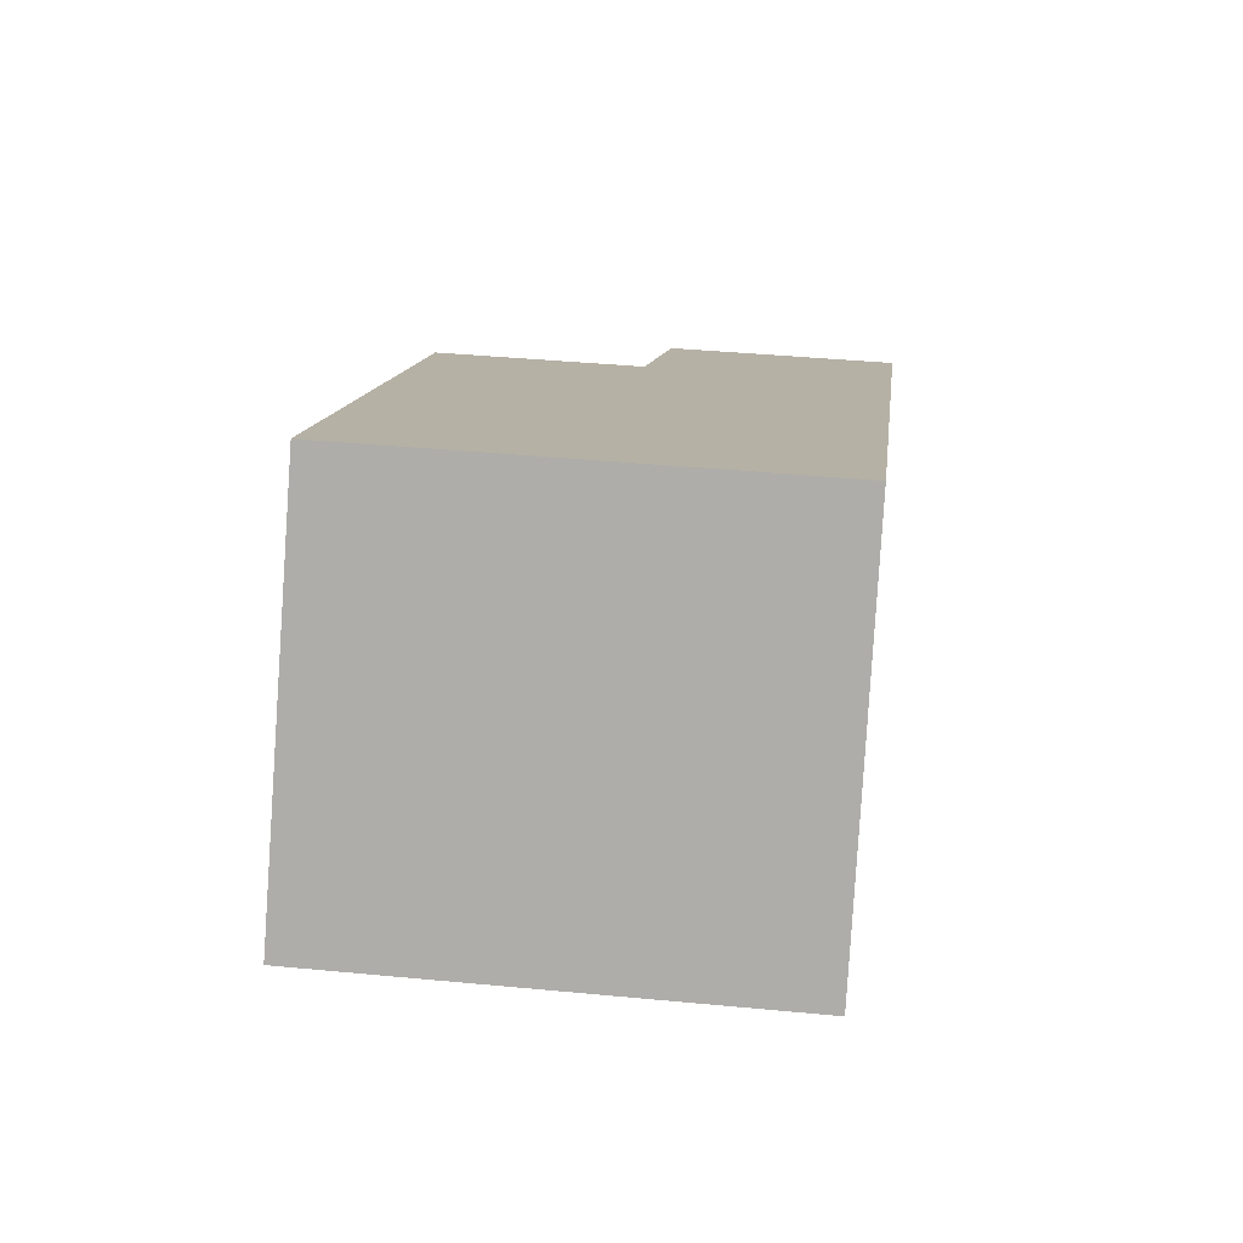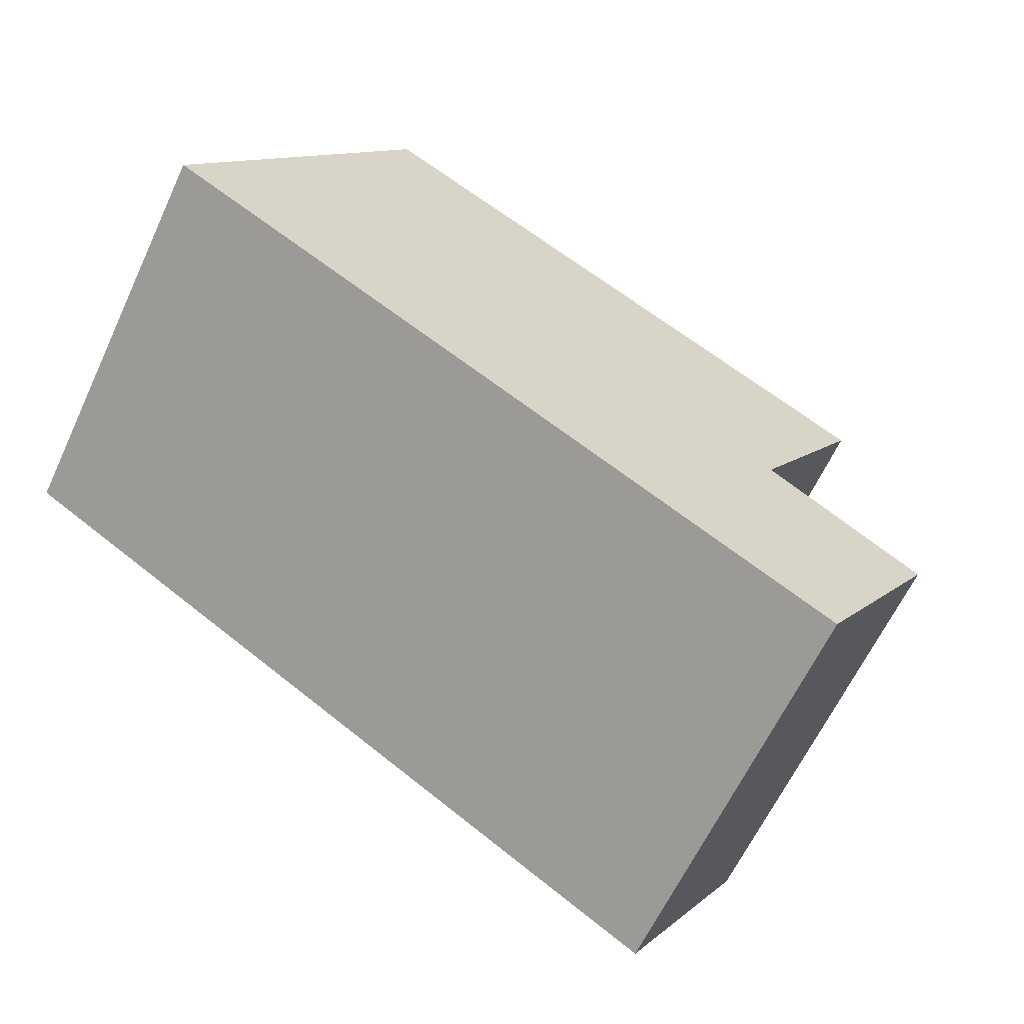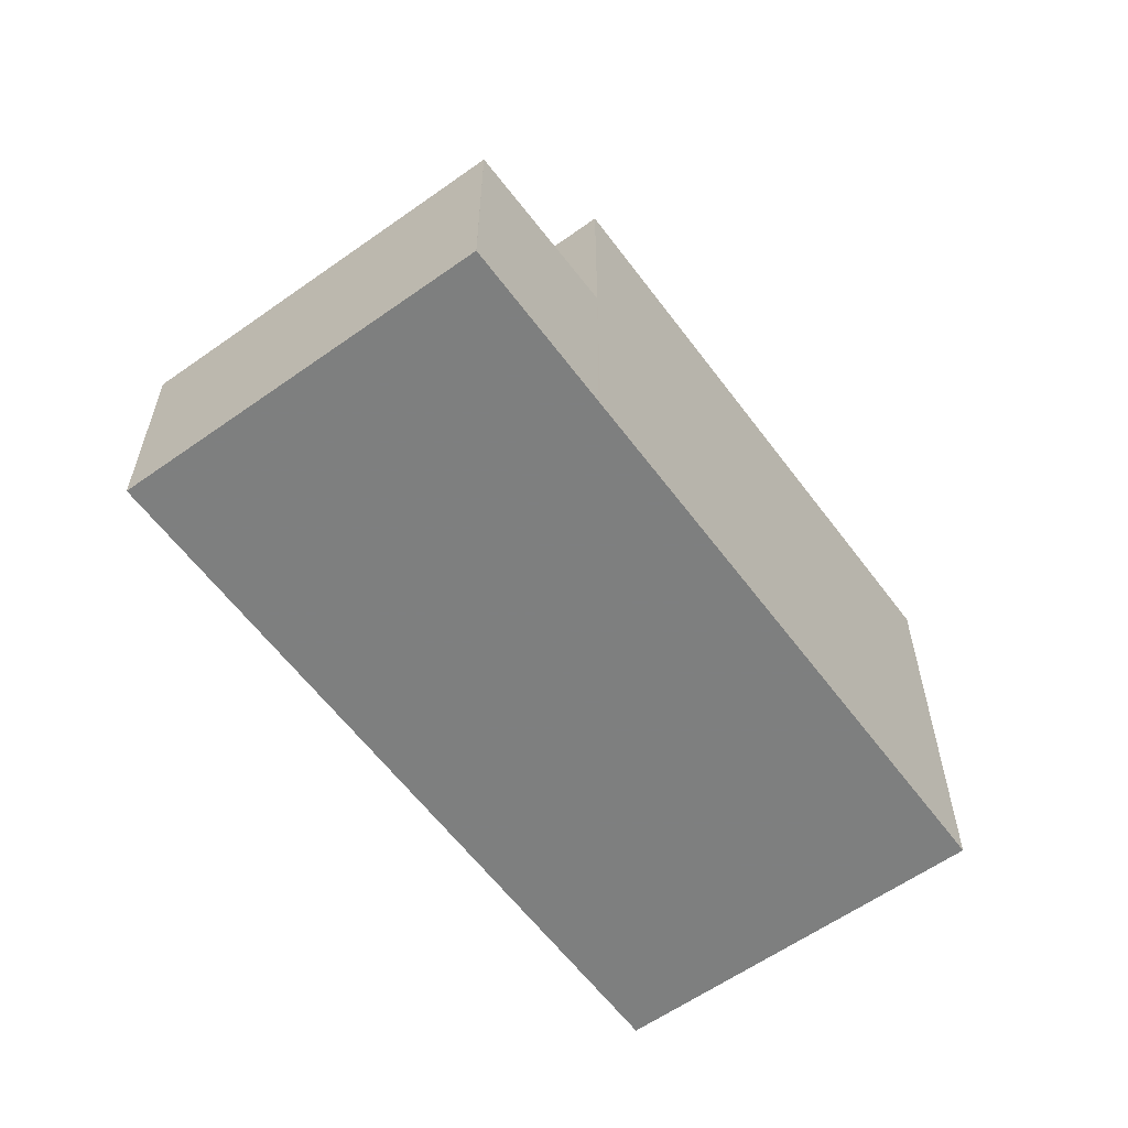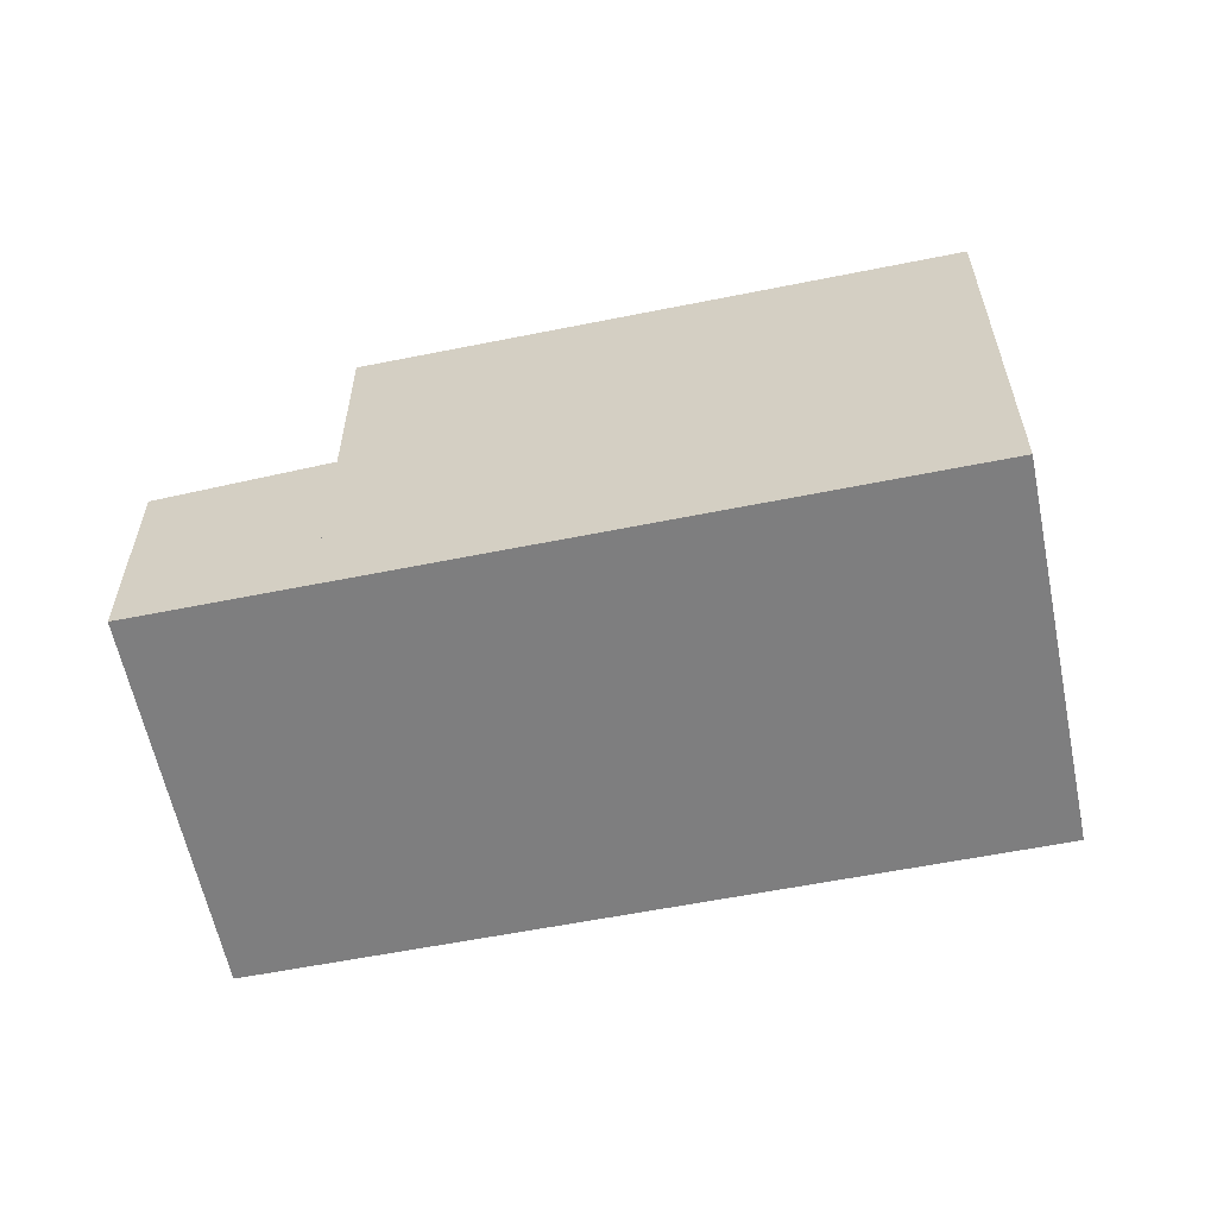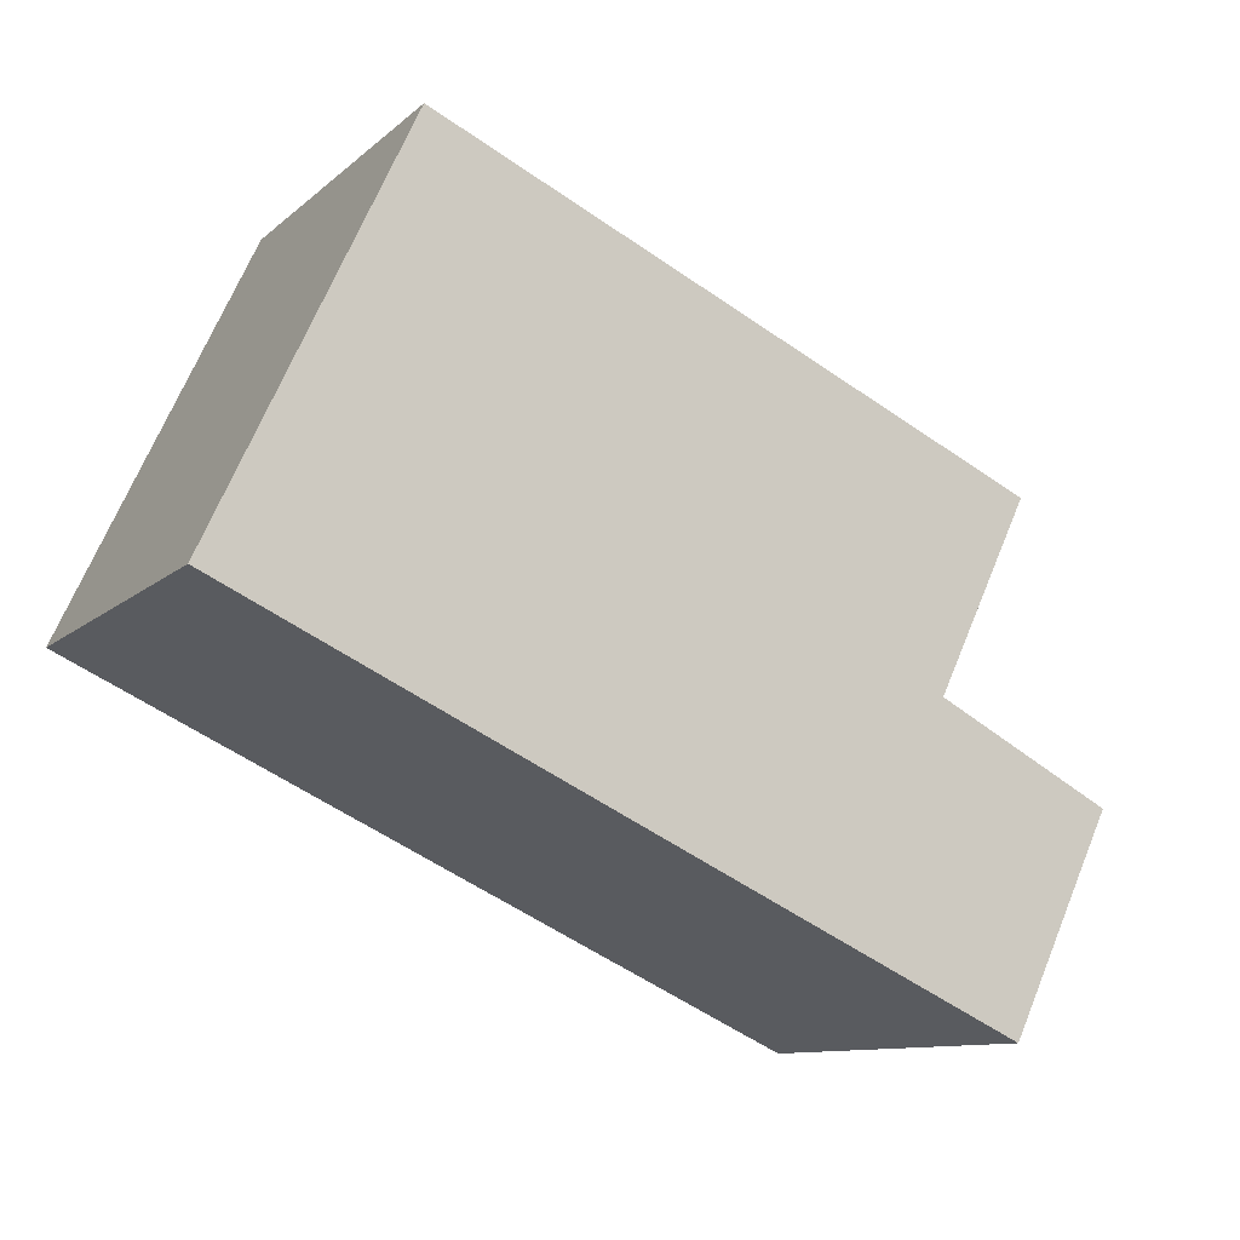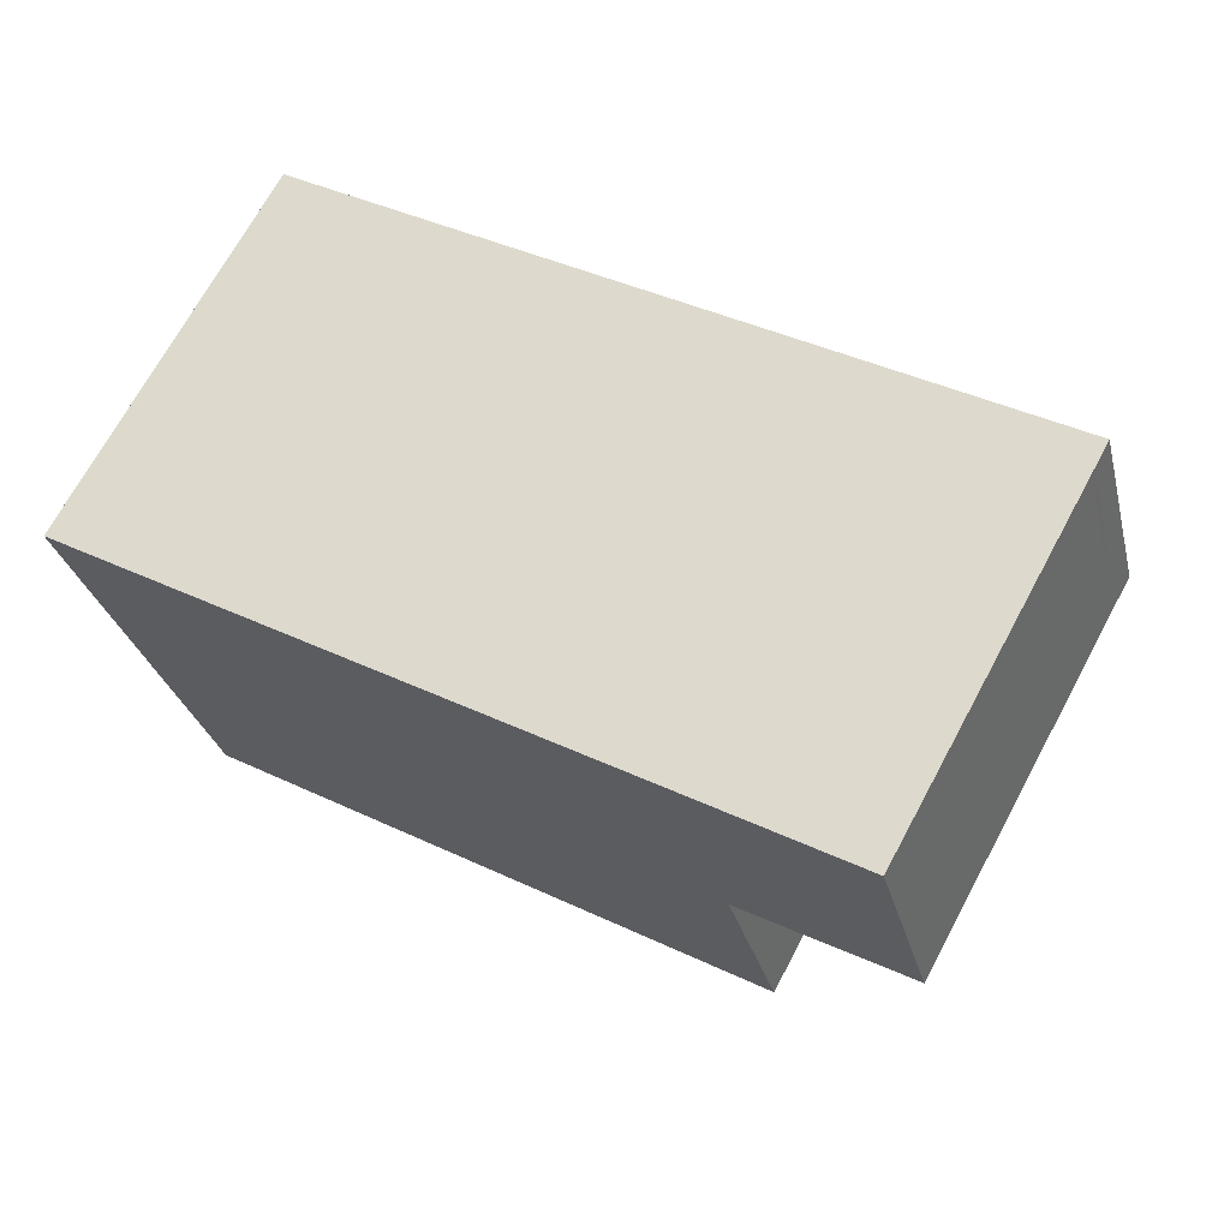
<metadata>
{"format":"obj","ext":"obj","renderer":"f3d","projection":"perspective","resolution":1024,"background":"white","views":[{"elev":40.4,"azim":96.7,"up":"+Y"},{"elev":11.5,"azim":-151.4,"up":"+Y"},{"elev":-59.6,"azim":-24.9,"up":"+Z"},{"elev":-59.5,"azim":40.4,"up":"+Z"},{"elev":67.7,"azim":-157.7,"up":"+Y"},{"elev":-28.9,"azim":-166.6,"up":"+Y"}]}
</metadata>
<code>
v -2405 -380.1 6.082
v -2402 -385.1 6.193
v -2415 -385.6 3.13
v -2412 -390.5 3.118
v -2405 -380.4 6.09
v -2405 -380.2 6.082
v -2405 -380.6 6.09
v -2402 -385.2 6.193
v -2402 -384.8 6.188
v -2402 -384.9 6.188
v -2405 -380.5 6.092
v -2405 -380.6 6.092
v -2407 -387.7 6.187
v -2410 -383.4 6.091
v -2410 -383.3 6.088
v -2402 -385 6.188
v -2405 -380.7 6.092
v -2405 -380.6 6.09
v -2405 -381 6.092
v -2403 -385.3 6.188
v -2405 -380.9 6.09
v -2410 -389.3 6.191
v -2412 -384.3 6.081
v -2412 -390.3 3.119
v -2415 -386 3.129
v -2412 -384.3 3.269
v -2410 -389.3 3.258
v -2412 -384.6 6.088
v -2412 -384.6 3.269
v -2415 -385.9 3.129
v -2410 -389 6.186
v -2410 -389 3.259
v -2412 -384.7 6.09
v -2412 -384.7 3.268
v -2410 -383 6.081
v -2407 -388 6.192
v -2405 -380.2 6.082
v -2402 -385.2 6.193
v -2406 -380.5 6.082
v -2403 -385.5 6.193
v -2414 -386 3.13
v -2412 -390.3 3.119
v -2415 -385.6 3.131
v -2415 -385.9 3.13
v -2412 -390.5 3.119
v -2412 -384.3 6.081
v -2412 -384.6 6.088
v -2410 -389 6.186
v -2410 -389.3 6.191
v -2410 -389 3.259
v -2412 -384.7 3.268
v -2412 -384.6 3.269
v -2412 -384.3 3.269
v -2410 -389.3 3.258
v -2412 -384.7 6.09
v -2412 -384.8 3.265
v -2410 -389.1 3.254
v -2413 -384.3 3.266
v -2412 -384.7 3.265
v -2410 -389.3 3.254
v -2410 -389.1 3.256
v -2412 -384.8 3.266
v -2412 -384.7 3.267
v -2413 -384.3 3.267
v -2410 -389.3 3.256
v -2412 -390.2 3.127
v -2414 -385.9 3.137
v -2414 -385.8 3.137
v -2415 -385.5 3.138
v -2412 -390.4 3.126
v -2405 -380.4 6.09
v -2405 -380.1 6.082
v -2405 -380.1 0
v -2405 -380.4 0
v -2402 -385.2 6.193
v -2402 -385.1 6.193
v -2402 -385.1 -8.882e-16
v -2402 -385.2 0
v -2415 -385.6 3.131
v -2415 -385.6 3.13
v -2415 -385.6 0
v -2415 -385.6 0
v -2412 -390.3 3.119
v -2412 -390.5 3.118
v -2412 -390.5 4.441e-16
v -2412 -390.3 0
v -2405 -380.5 6.092
v -2405 -380.4 6.09
v -2405 -380.4 0
v -2405 -380.5 0
v -2405 -380.1 6.082
v -2405 -380.2 6.082
v -2405 -380.2 0
v -2405 -380.1 0
v -2402 -385.2 6.193
v -2402 -385.2 6.193
v -2402 -385.2 0
v -2402 -385.2 0
v -2402 -385.1 6.193
v -2402 -384.8 6.188
v -2402 -384.8 0
v -2402 -385.1 -8.882e-16
v -2402 -384.8 6.188
v -2405 -380.5 6.092
v -2405 -380.5 0
v -2402 -384.8 0
v -2415 -386 3.129
v -2412 -390.3 3.119
v -2412 -390.3 0
v -2415 -386 0
v -2415 -385.9 3.129
v -2415 -386 3.129
v -2415 -386 0
v -2415 -385.9 0
v -2415 -385.6 3.13
v -2415 -385.9 3.129
v -2415 -385.9 0
v -2415 -385.6 0
v -2406 -380.5 6.082
v -2410 -383 6.081
v -2410 -383 0
v -2406 -380.5 0
v -2410 -389.3 6.191
v -2407 -388 6.192
v -2407 -388 0
v -2410 -389.3 0
v -2405 -380.2 6.082
v -2405 -380.2 6.082
v -2405 -380.2 -8.882e-16
v -2405 -380.2 0
v -2403 -385.5 6.193
v -2402 -385.2 6.193
v -2402 -385.2 0
v -2403 -385.5 8.882e-16
v -2405 -380.2 6.082
v -2406 -380.5 6.082
v -2406 -380.5 0
v -2405 -380.2 -8.882e-16
v -2407 -388 6.192
v -2403 -385.5 6.193
v -2403 -385.5 8.882e-16
v -2407 -388 0
v -2415 -385.5 3.138
v -2415 -385.6 3.131
v -2415 -385.6 0
v -2415 -385.5 0
v -2412 -390.5 3.118
v -2412 -390.5 3.119
v -2412 -390.5 0
v -2412 -390.5 4.441e-16
v -2410 -383 6.081
v -2412 -384.3 6.081
v -2412 -384.3 0
v -2410 -383 0
v -2410 -389.3 3.256
v -2410 -389.3 3.258
v -2410 -389.3 0
v -2410 -389.3 0
v -2413 -384.3 3.267
v -2413 -384.3 3.266
v -2413 -384.3 0
v -2413 -384.3 0
v -2412 -390.4 3.126
v -2410 -389.3 3.254
v -2410 -389.3 4.441e-16
v -2412 -390.4 0
v -2412 -384.3 3.269
v -2413 -384.3 3.267
v -2413 -384.3 0
v -2412 -384.3 0
v -2410 -389.3 3.254
v -2410 -389.3 3.256
v -2410 -389.3 0
v -2410 -389.3 4.441e-16
v -2413 -384.3 3.266
v -2415 -385.5 3.138
v -2415 -385.5 0
v -2413 -384.3 0
v -2412 -390.5 3.119
v -2412 -390.4 3.126
v -2412 -390.4 0
v -2412 -390.5 0
v -2415 -385.6 0
v -2405 -380.1 0
v -2402 -385.1 0
v -2412 -390.5 0
f 18 7 12 17
f 37 6 7 18
f 6 1 5 7
f 12 7 5 11
f 9 2 8 10
f 16 10 8 38
f 11 9 10 12
f 17 12 10 16
f 20 13 14 19
f 19 14 15 21
f 19 17 16 20
f 21 18 17 19
f 42 24 25 41
f 44 30 3 43
f 34 29 28 33
f 41 25 30 44
f 29 26 23 28
f 45 4 24 42
f 31 22 27 32
f 33 31 32 34
f 21 15 35 39
f 40 36 13 20
f 39 37 18 21
f 20 16 38 40
f 46 35 15 47
f 48 13 36 49
f 67 56 57 66
f 69 58 59 68
f 68 59 56 67
f 66 57 60 70
f 55 14 13 48
f 47 15 14 55
f 62 51 50 61
f 64 53 52 63
f 63 52 51 62
f 61 50 54 65
f 61 57 56 62
f 63 59 58 64
f 62 56 59 63
f 65 60 57 61
f 66 42 41 67
f 68 44 43 69
f 67 41 44 68
f 70 45 42 66
f 72 73 74 71
f 76 77 78 75
f 80 81 82 79
f 84 85 86 83
f 88 89 90 87
f 92 93 94 91
f 96 97 98 95
f 100 101 102 99
f 104 105 106 103
f 108 109 110 107
f 112 113 114 111
f 116 117 118 115
f 120 121 122 119
f 124 125 126 123
f 128 129 130 127
f 132 133 134 131
f 136 137 138 135
f 140 141 142 139
f 144 145 146 143
f 148 149 150 147
f 152 153 154 151
f 156 157 158 155
f 160 161 162 159
f 164 165 166 163
f 168 169 170 167
f 172 173 174 171
f 176 177 178 175
f 180 181 182 179
f 184 185 186 183

</code>
